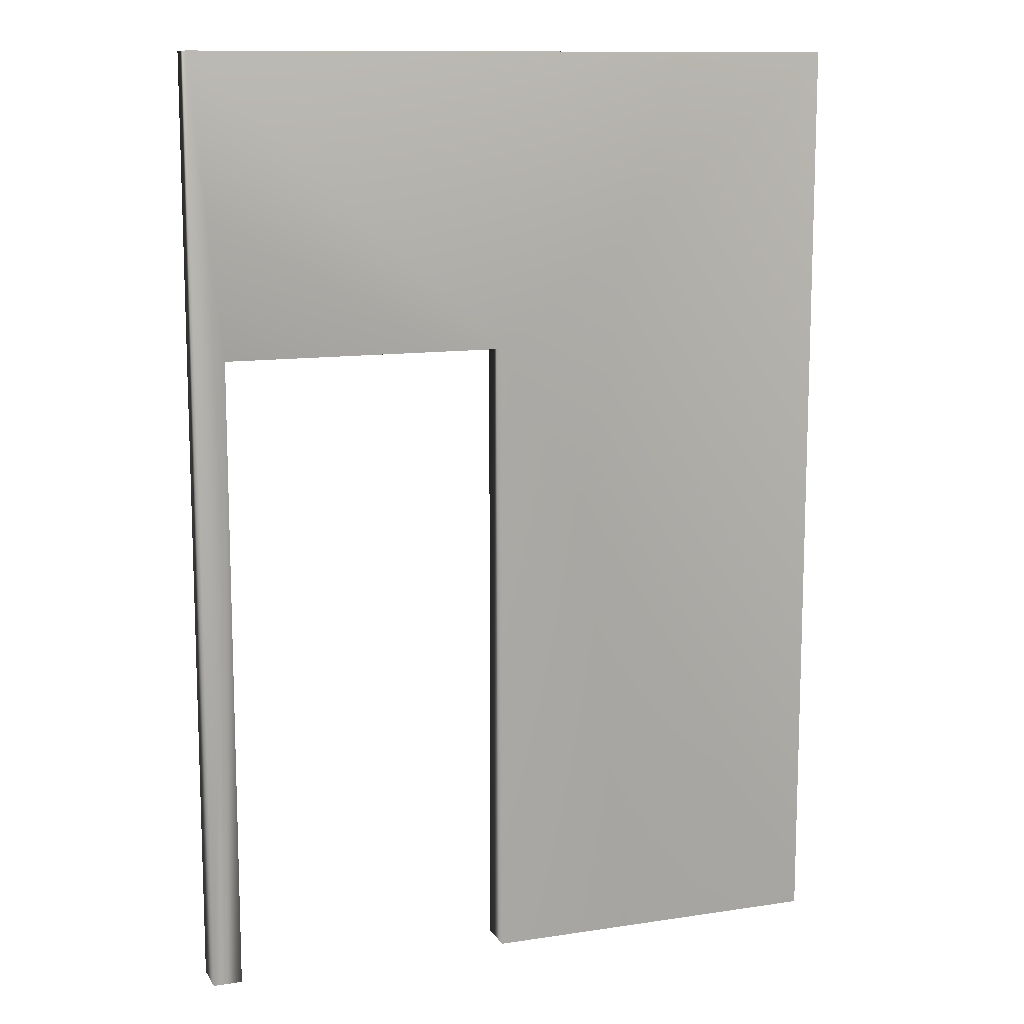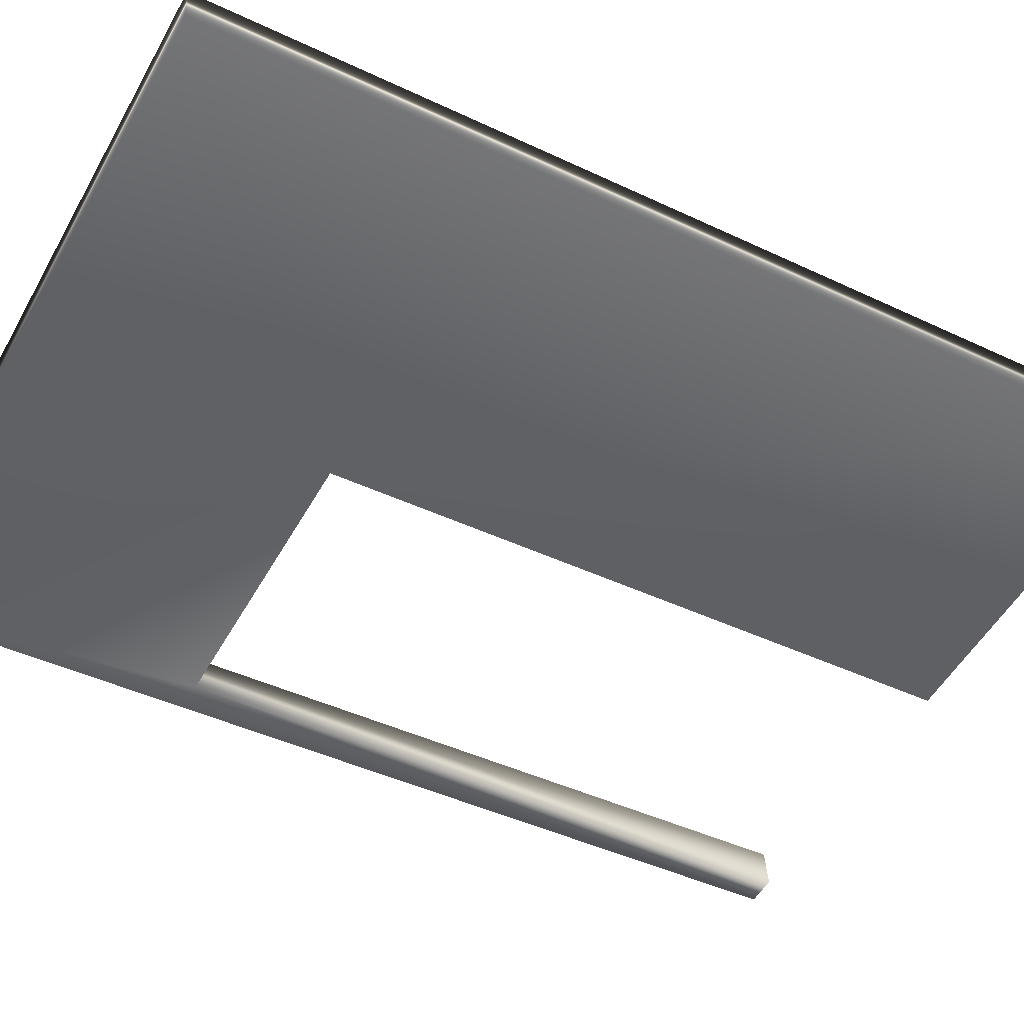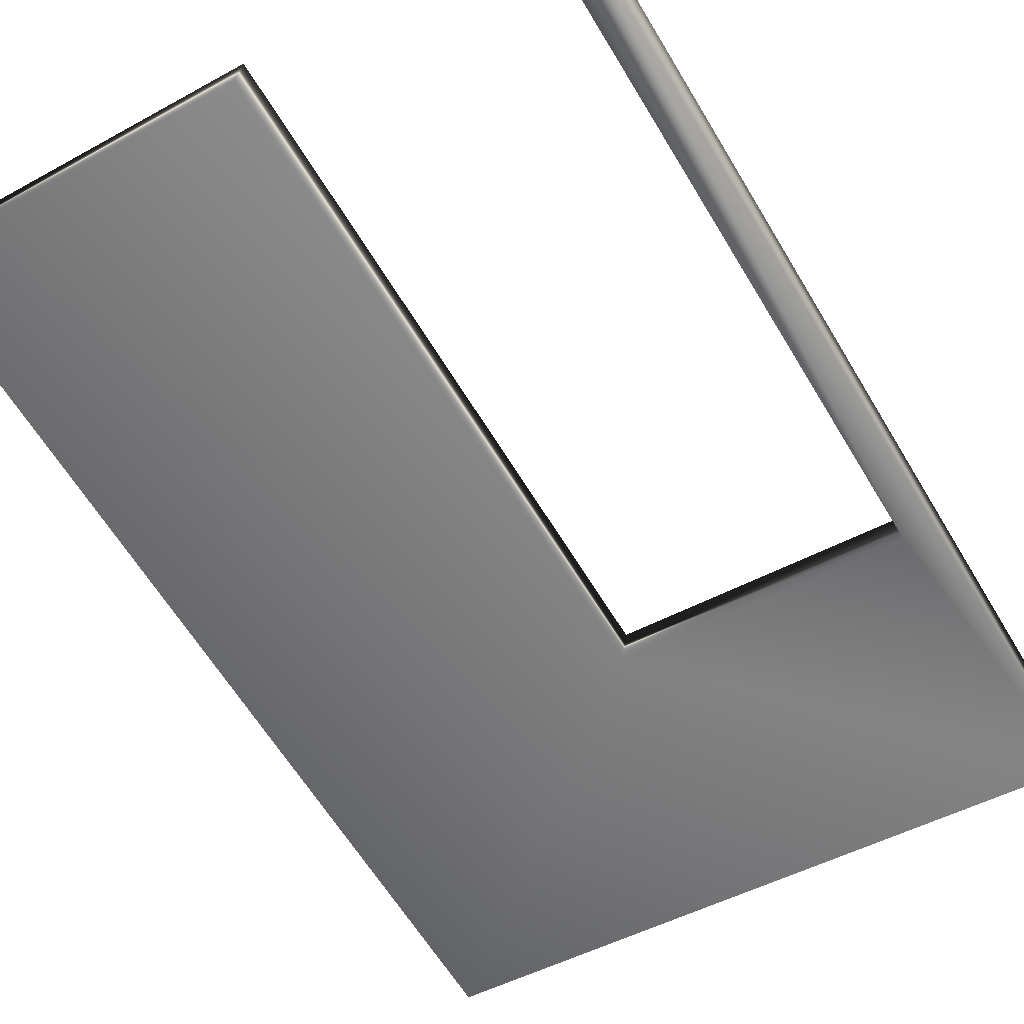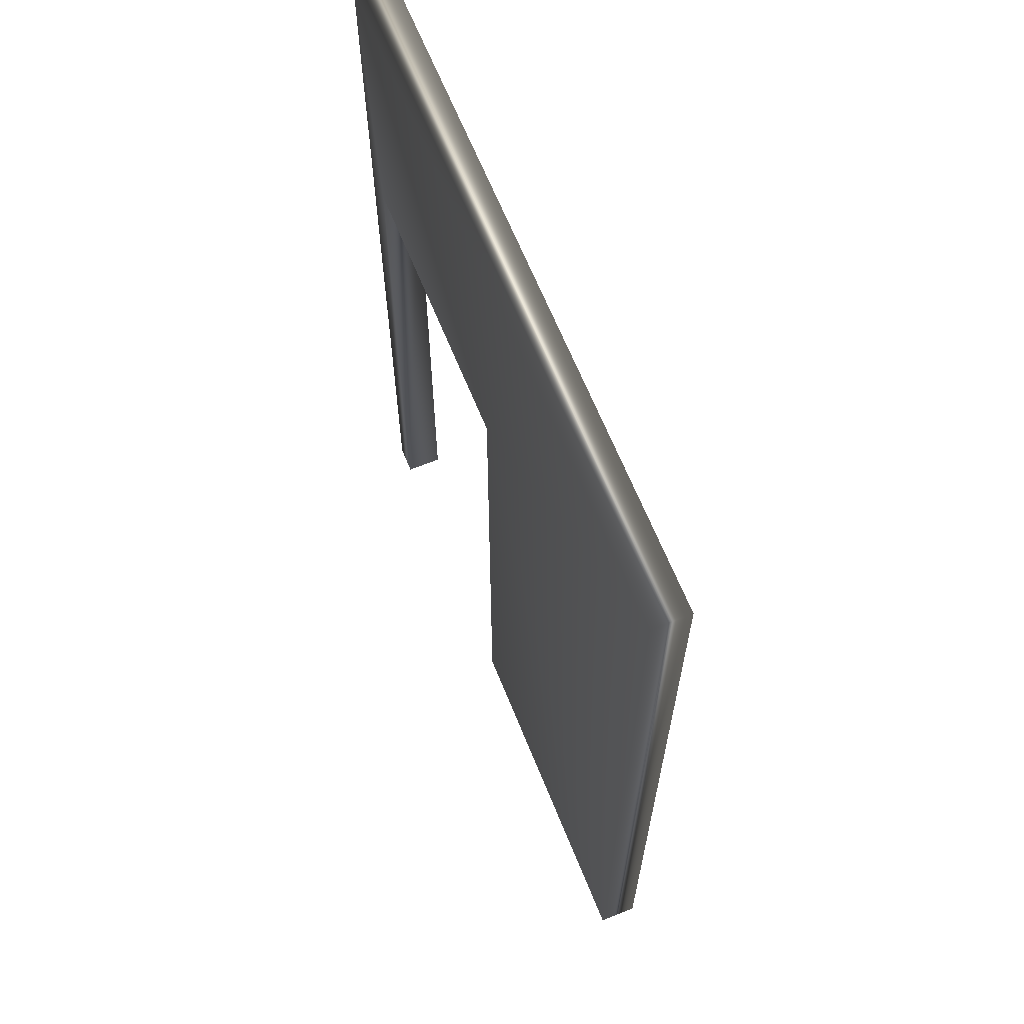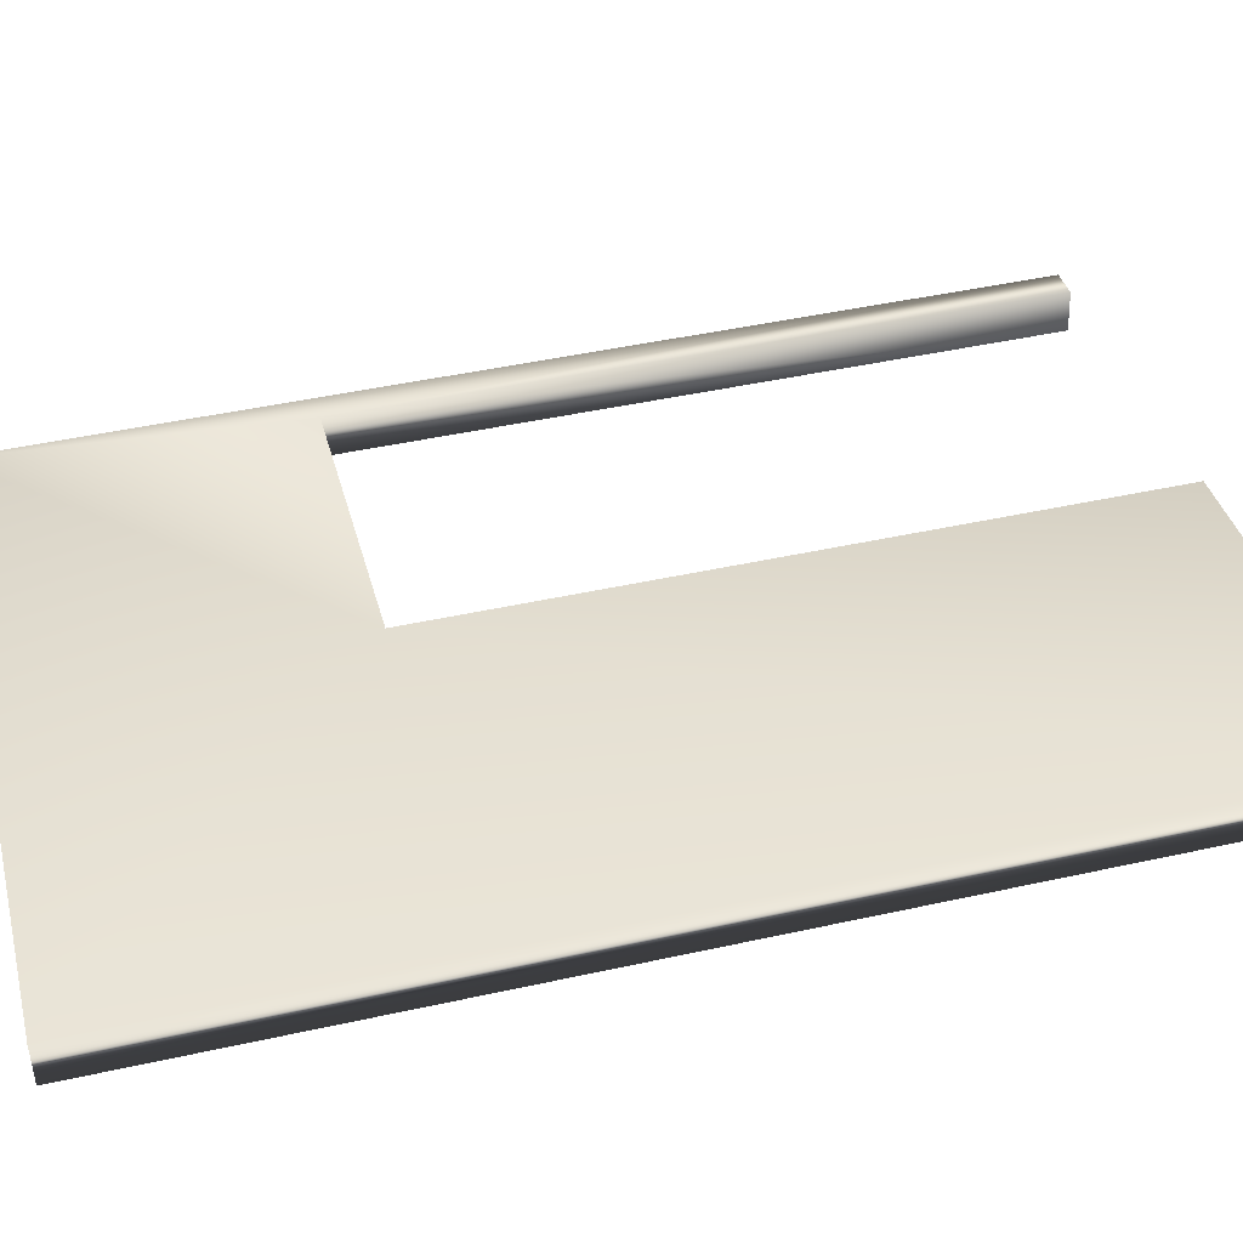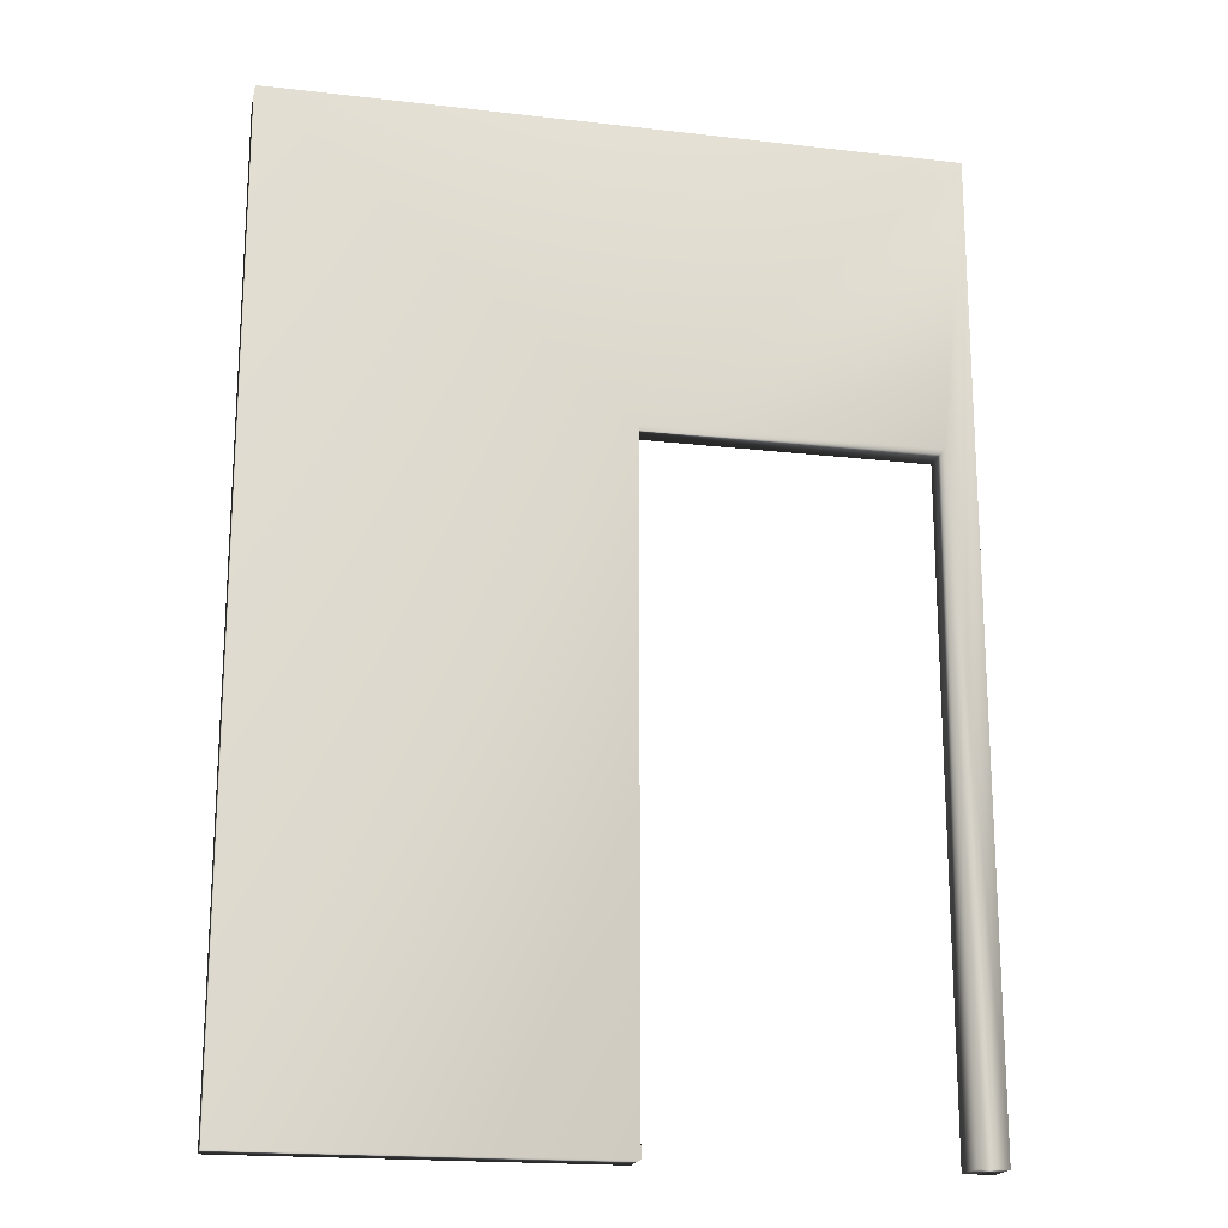
<metadata>
{"format":"obj","ext":"obj","renderer":"f3d","projection":"perspective","resolution":1024,"background":"white","views":[{"elev":11.7,"azim":167.4,"up":"+Y"},{"elev":-43.9,"azim":-119.1,"up":"+Z"},{"elev":-62.2,"azim":30.9,"up":"+Z"},{"elev":65.5,"azim":-104.5,"up":"+Y"},{"elev":45.6,"azim":-104.3,"up":"+Z"},{"elev":-18.8,"azim":-4.9,"up":"+Y"}]}
</metadata>
<code>
v -14.61 0.1667 -77.32
v -14.61 10.17 -77.32
v -14.56 0.1667 -76.92
v -14.56 10.17 -76.92
v -21.59 0.1667 -75.99
v -21.64 0.1667 -76.39
v -17.88 0.1667 -76.48
v -17.94 0.1667 -76.88
v -17.88 7.021 -76.48
v -17.94 7.021 -76.88
v -14.87 0.1667 -76.88
v -14.92 0.1667 -77.28
v -14.87 7.021 -76.88
v -14.92 7.021 -77.28
v -21.64 10.17 -76.39
v -21.59 10.17 -75.99
f 1 2 3
f 3 2 4
f 5 6 7
f 7 6 8
f 9 7 10
f 10 7 8
f 3 11 1
f 1 11 12
f 9 10 13
f 13 10 14
f 6 15 10
f 10 15 2
f 10 2 14
f 14 2 1
f 14 1 12
f 10 8 6
f 16 9 4
f 4 9 13
f 4 13 3
f 3 13 11
f 16 5 9
f 9 5 7
f 14 12 13
f 13 12 11
f 2 15 4
f 4 15 16
f 15 6 16
f 16 6 5

</code>
